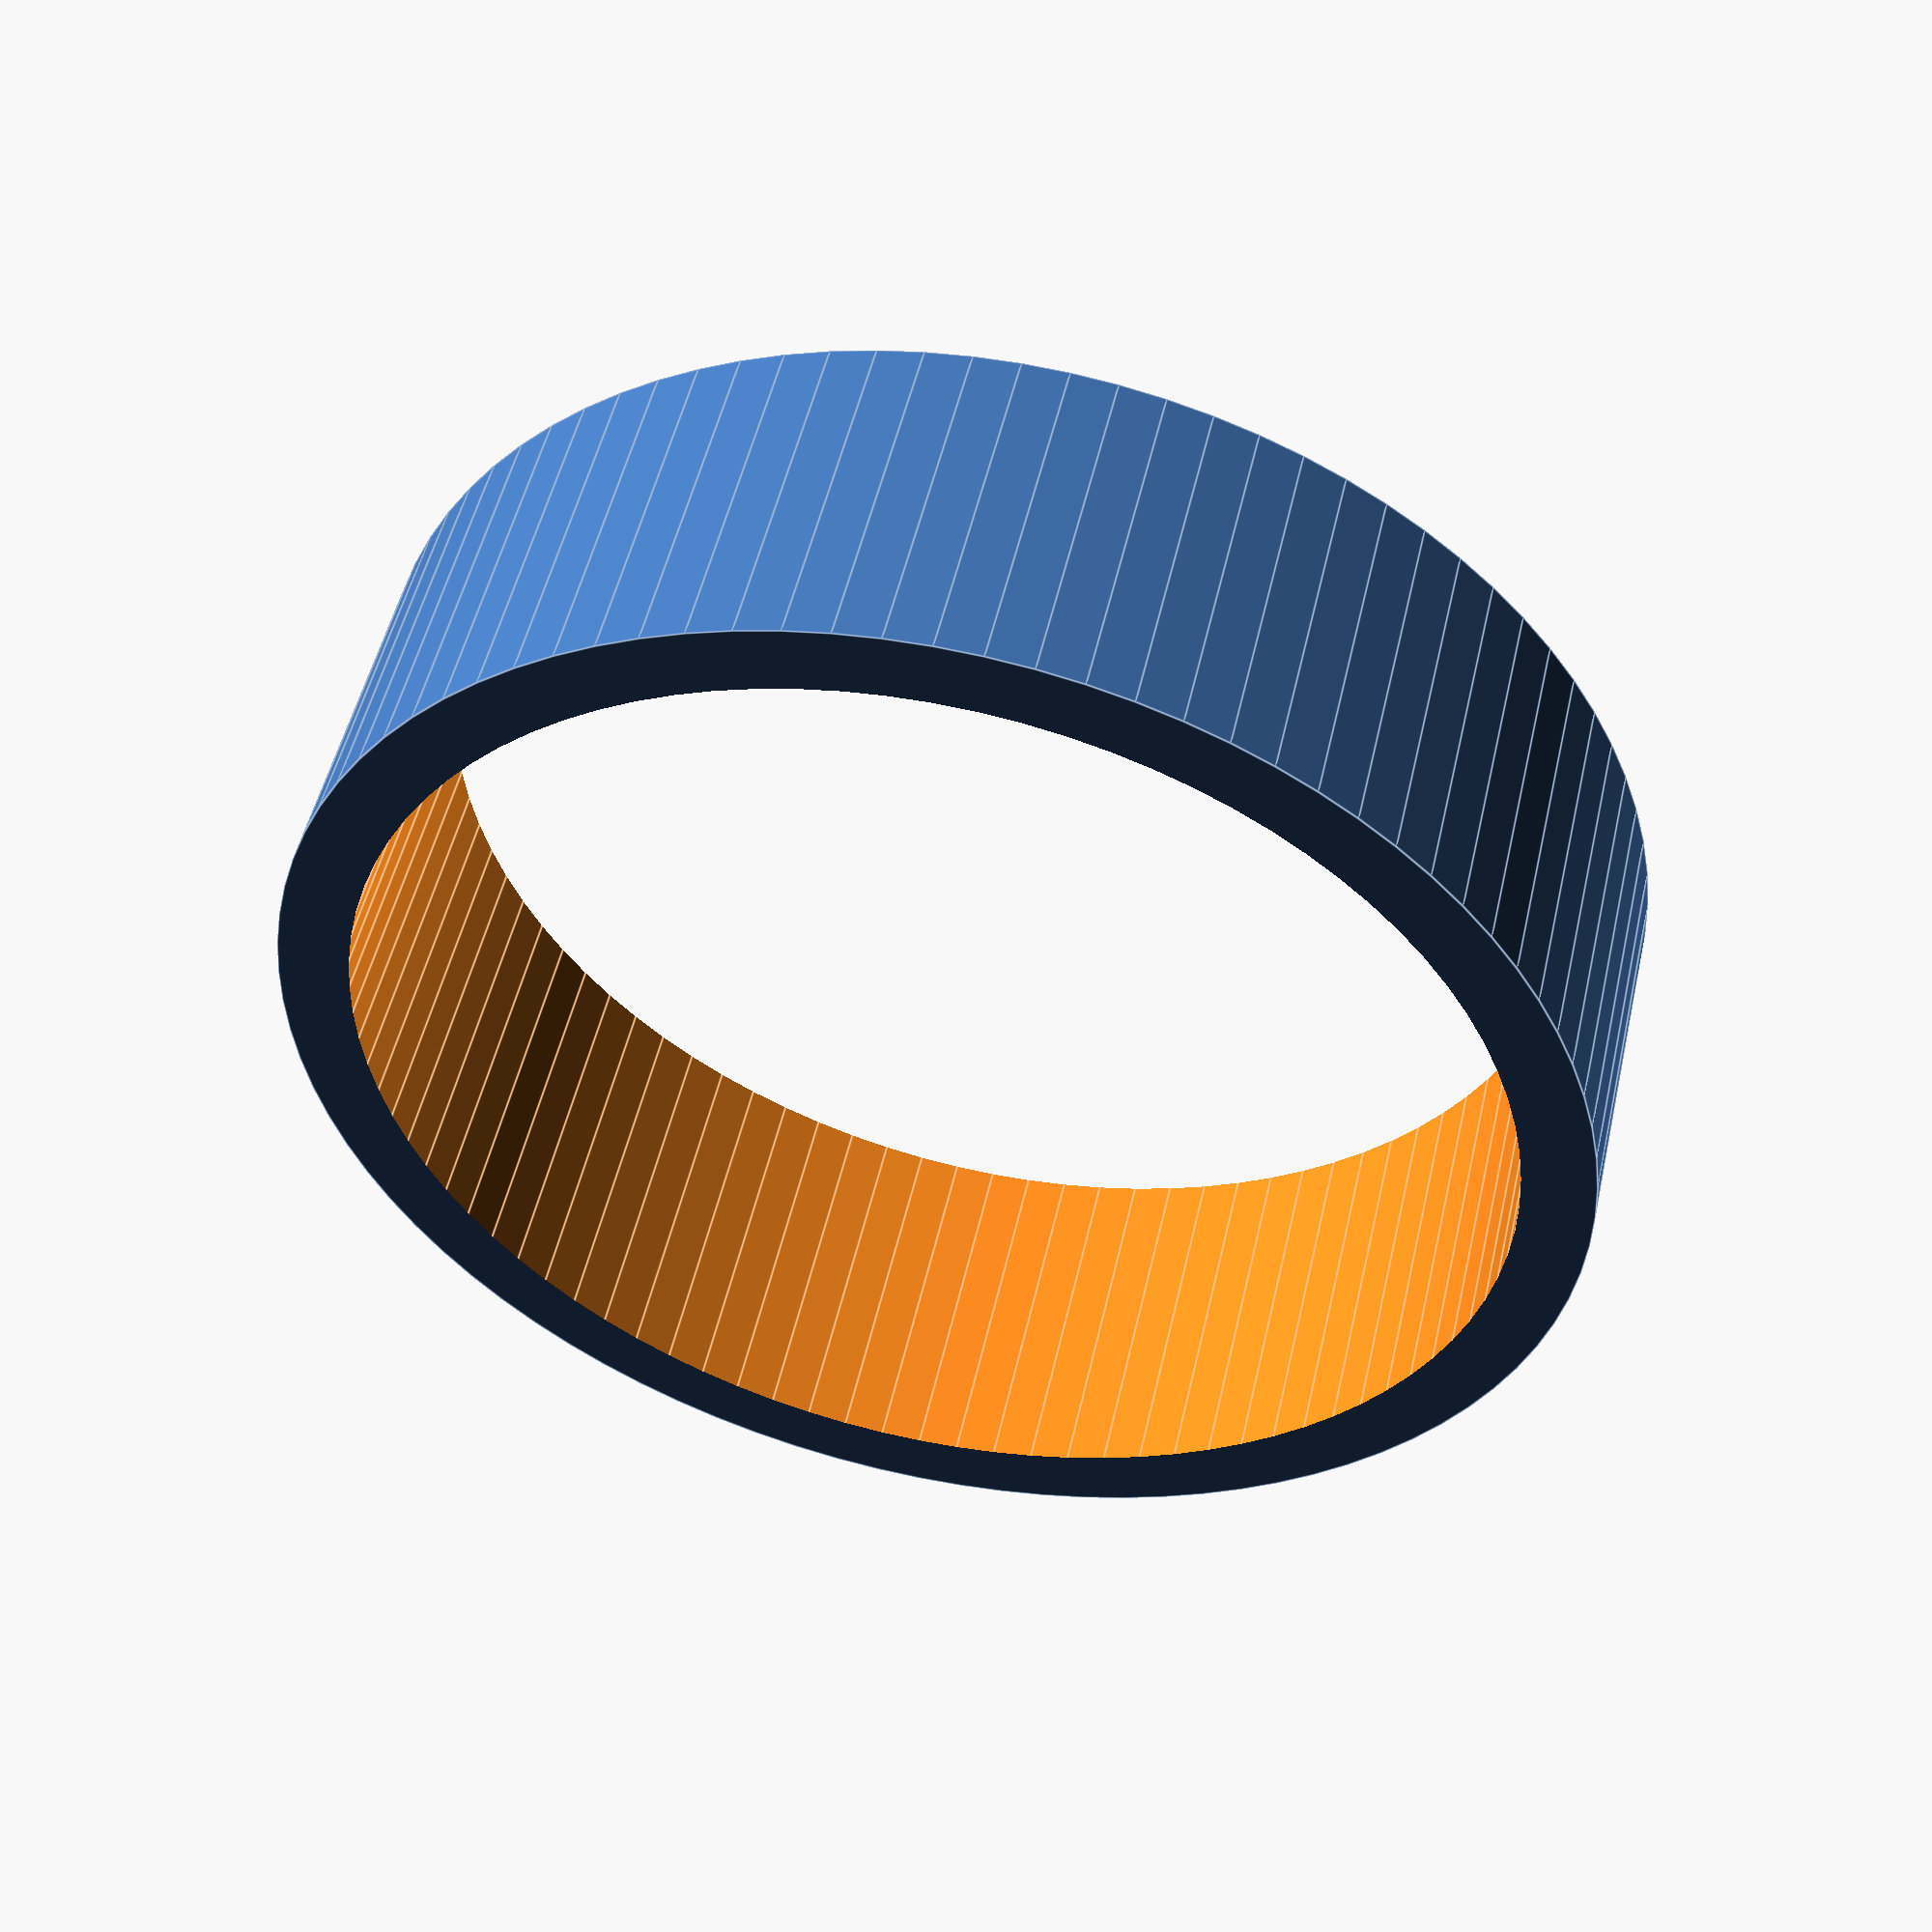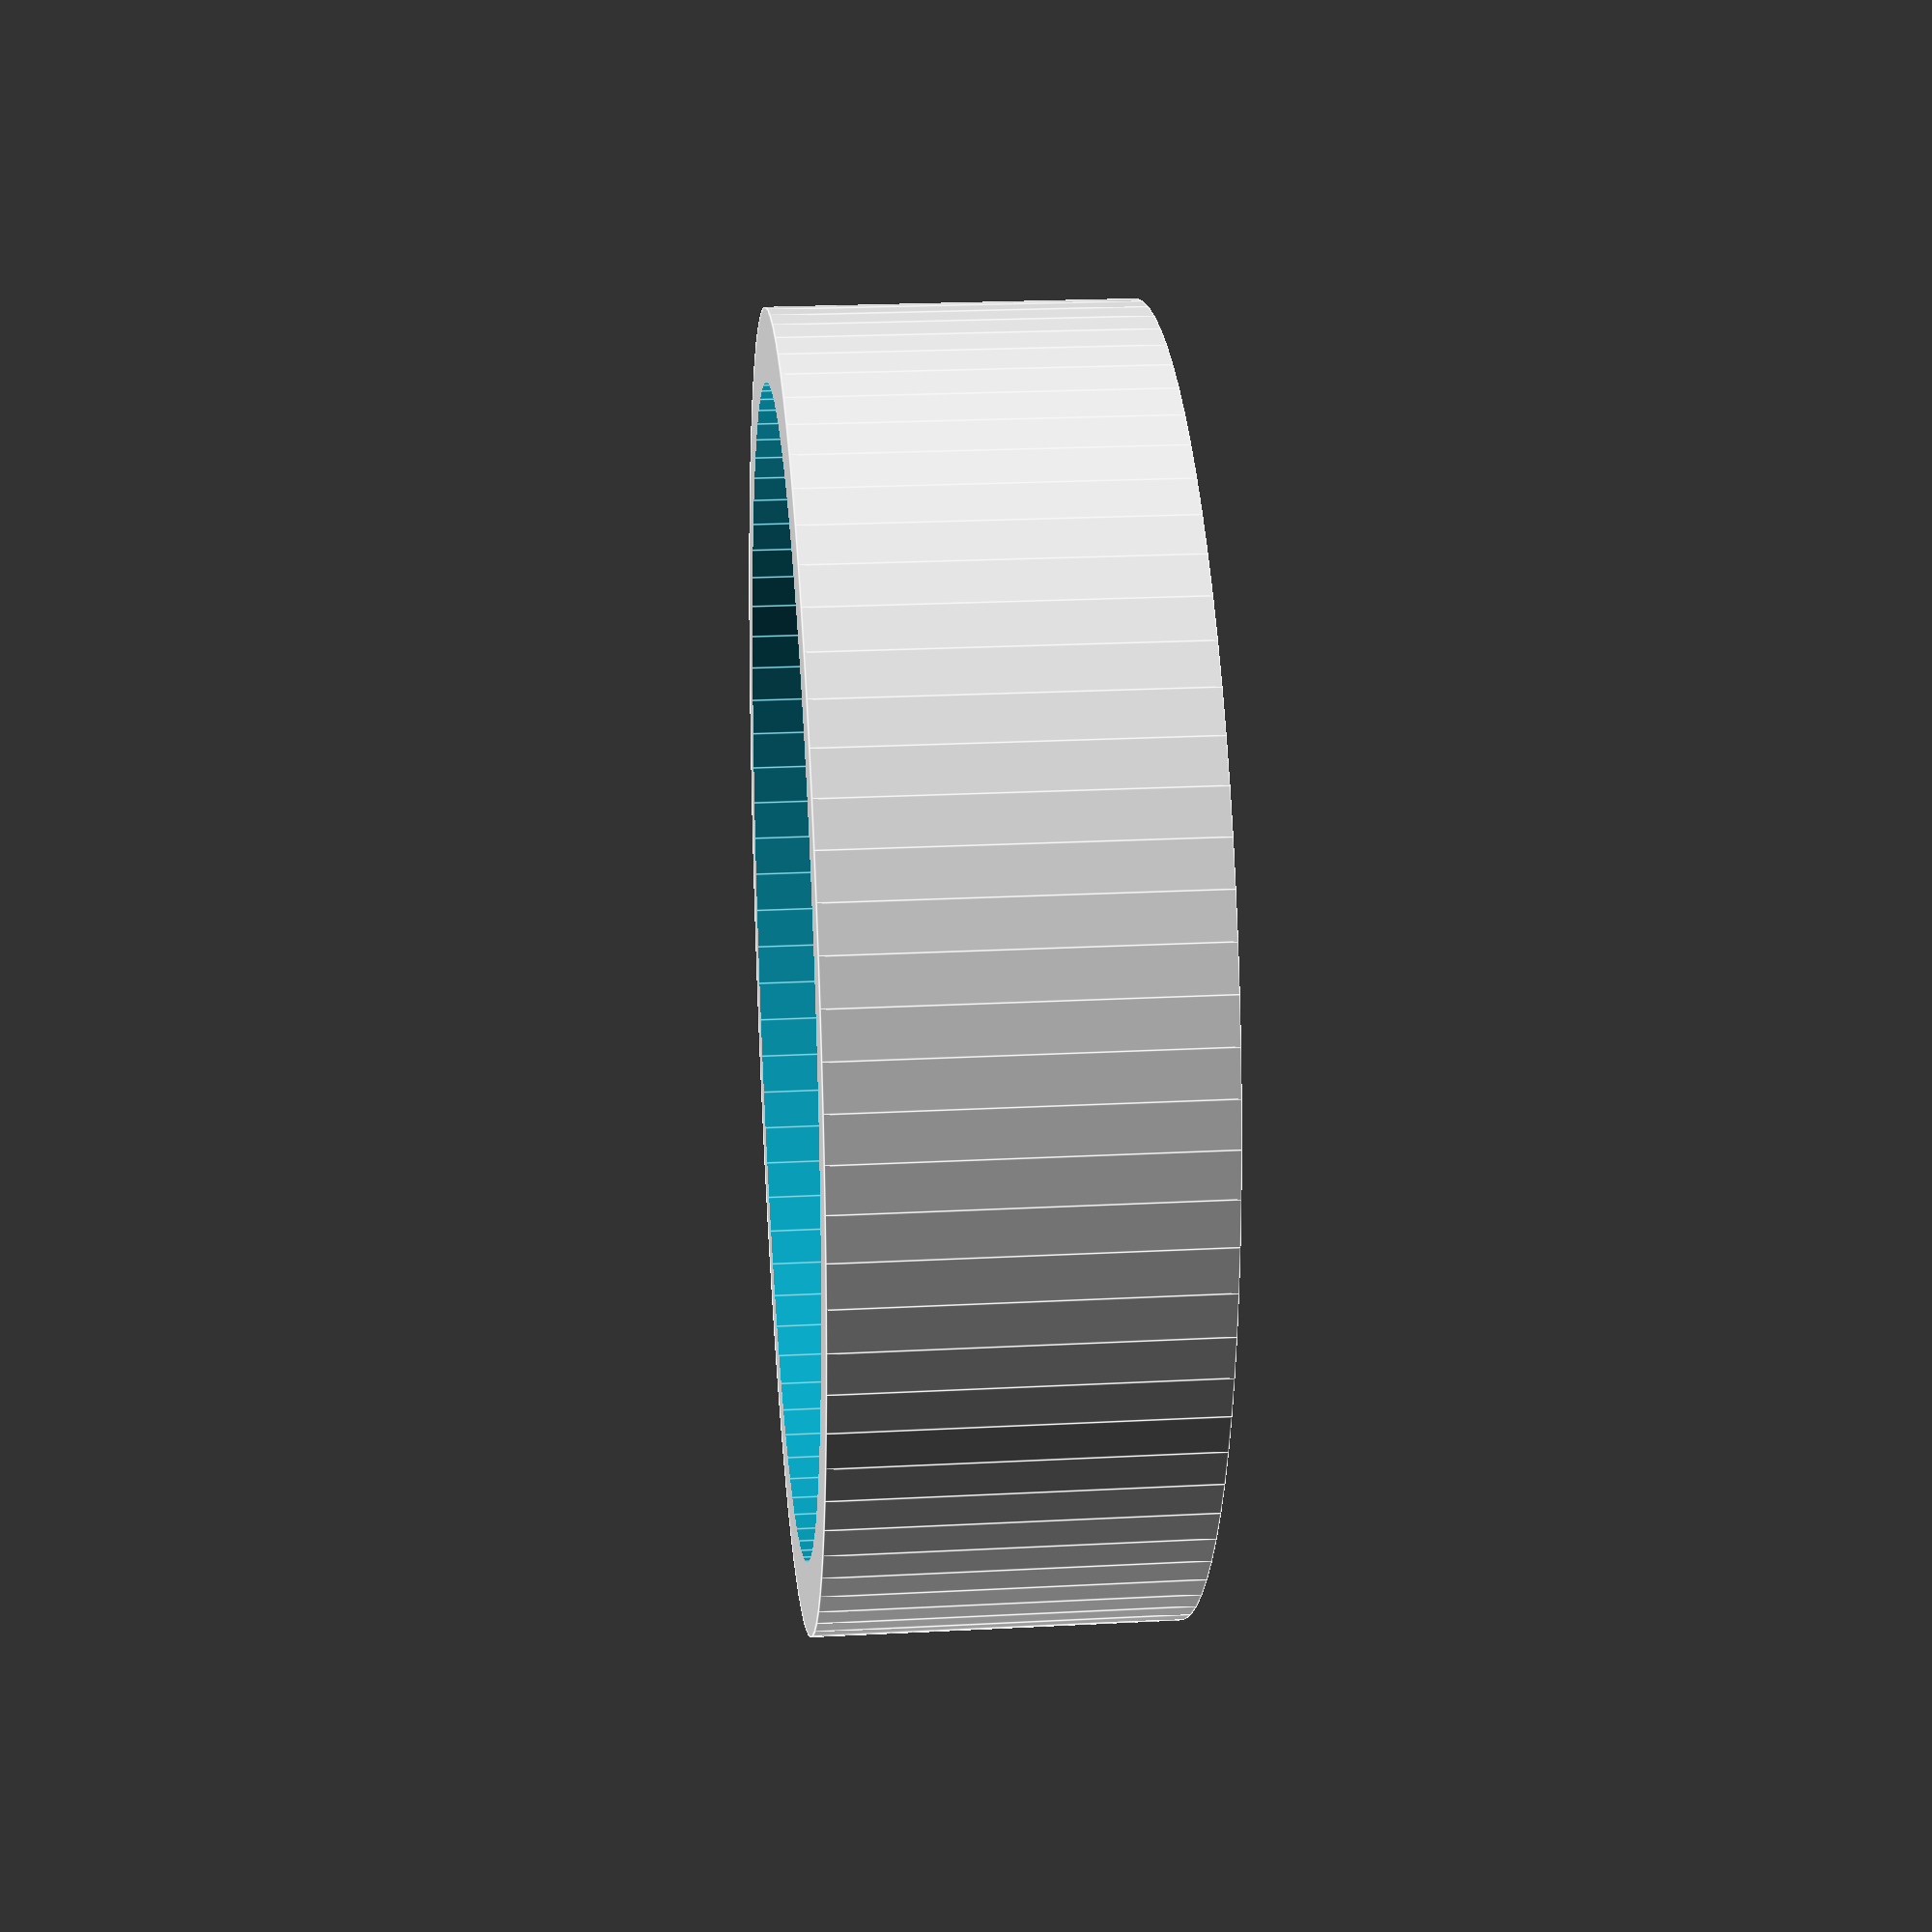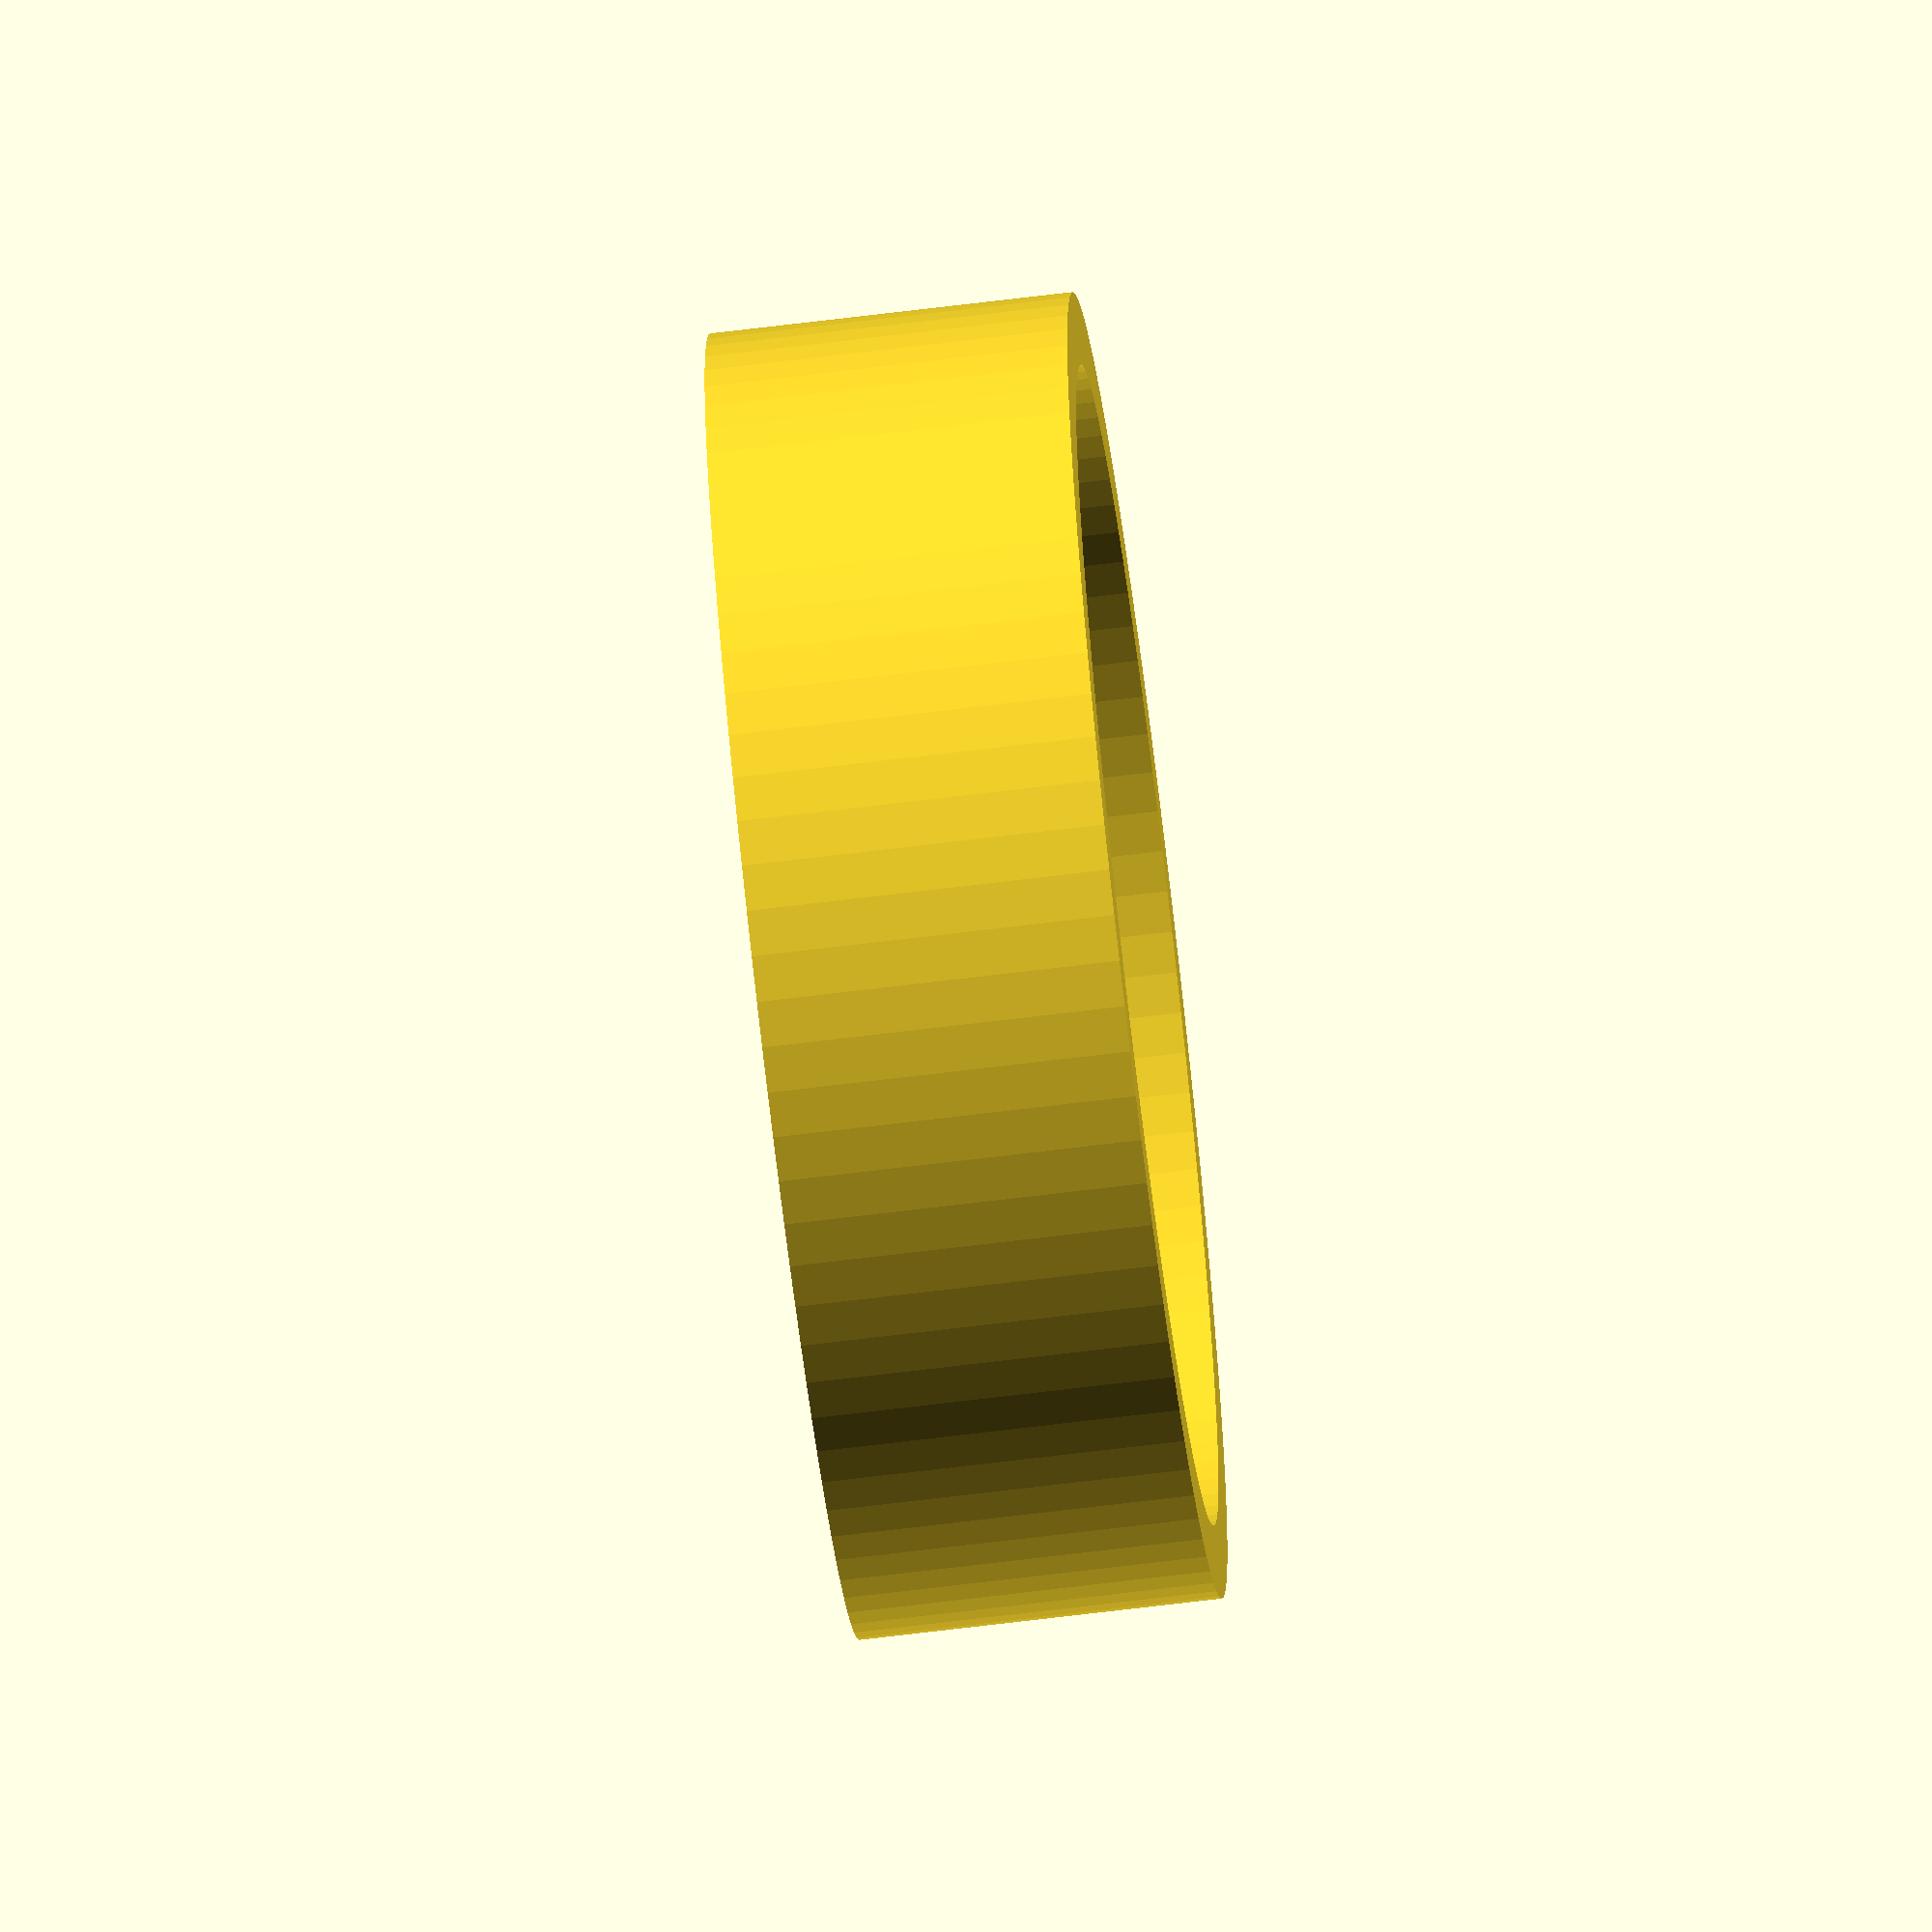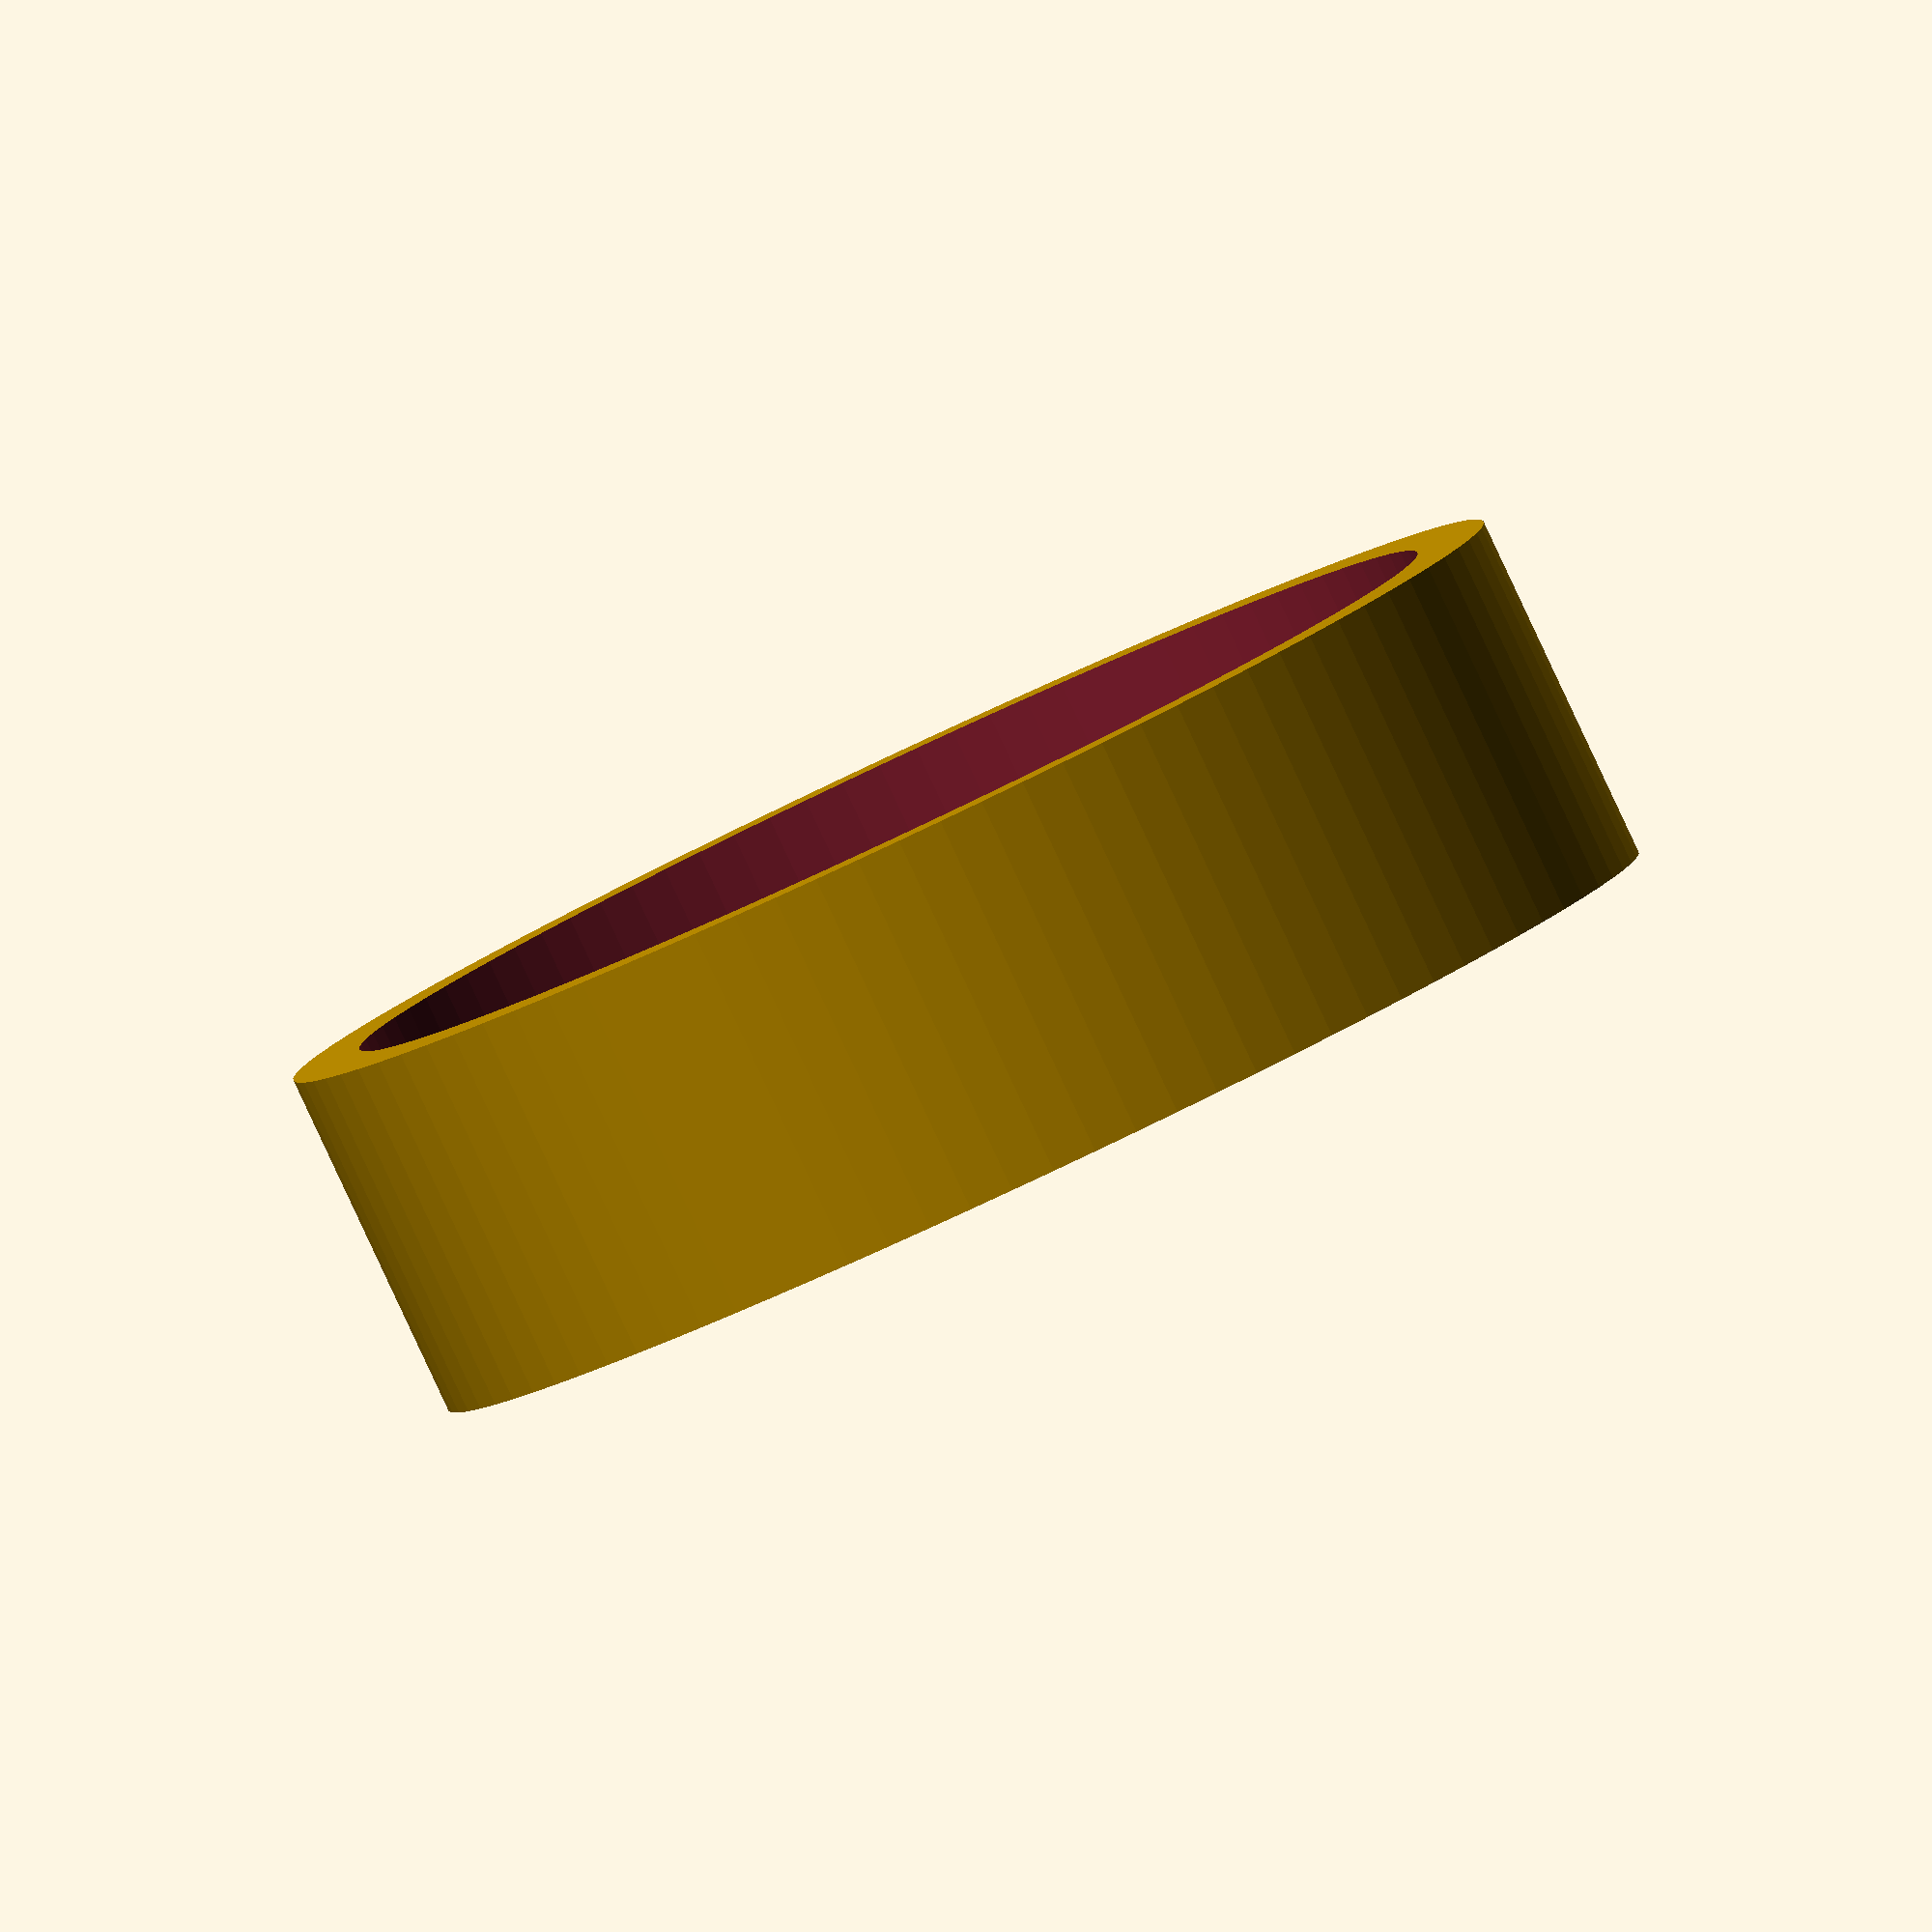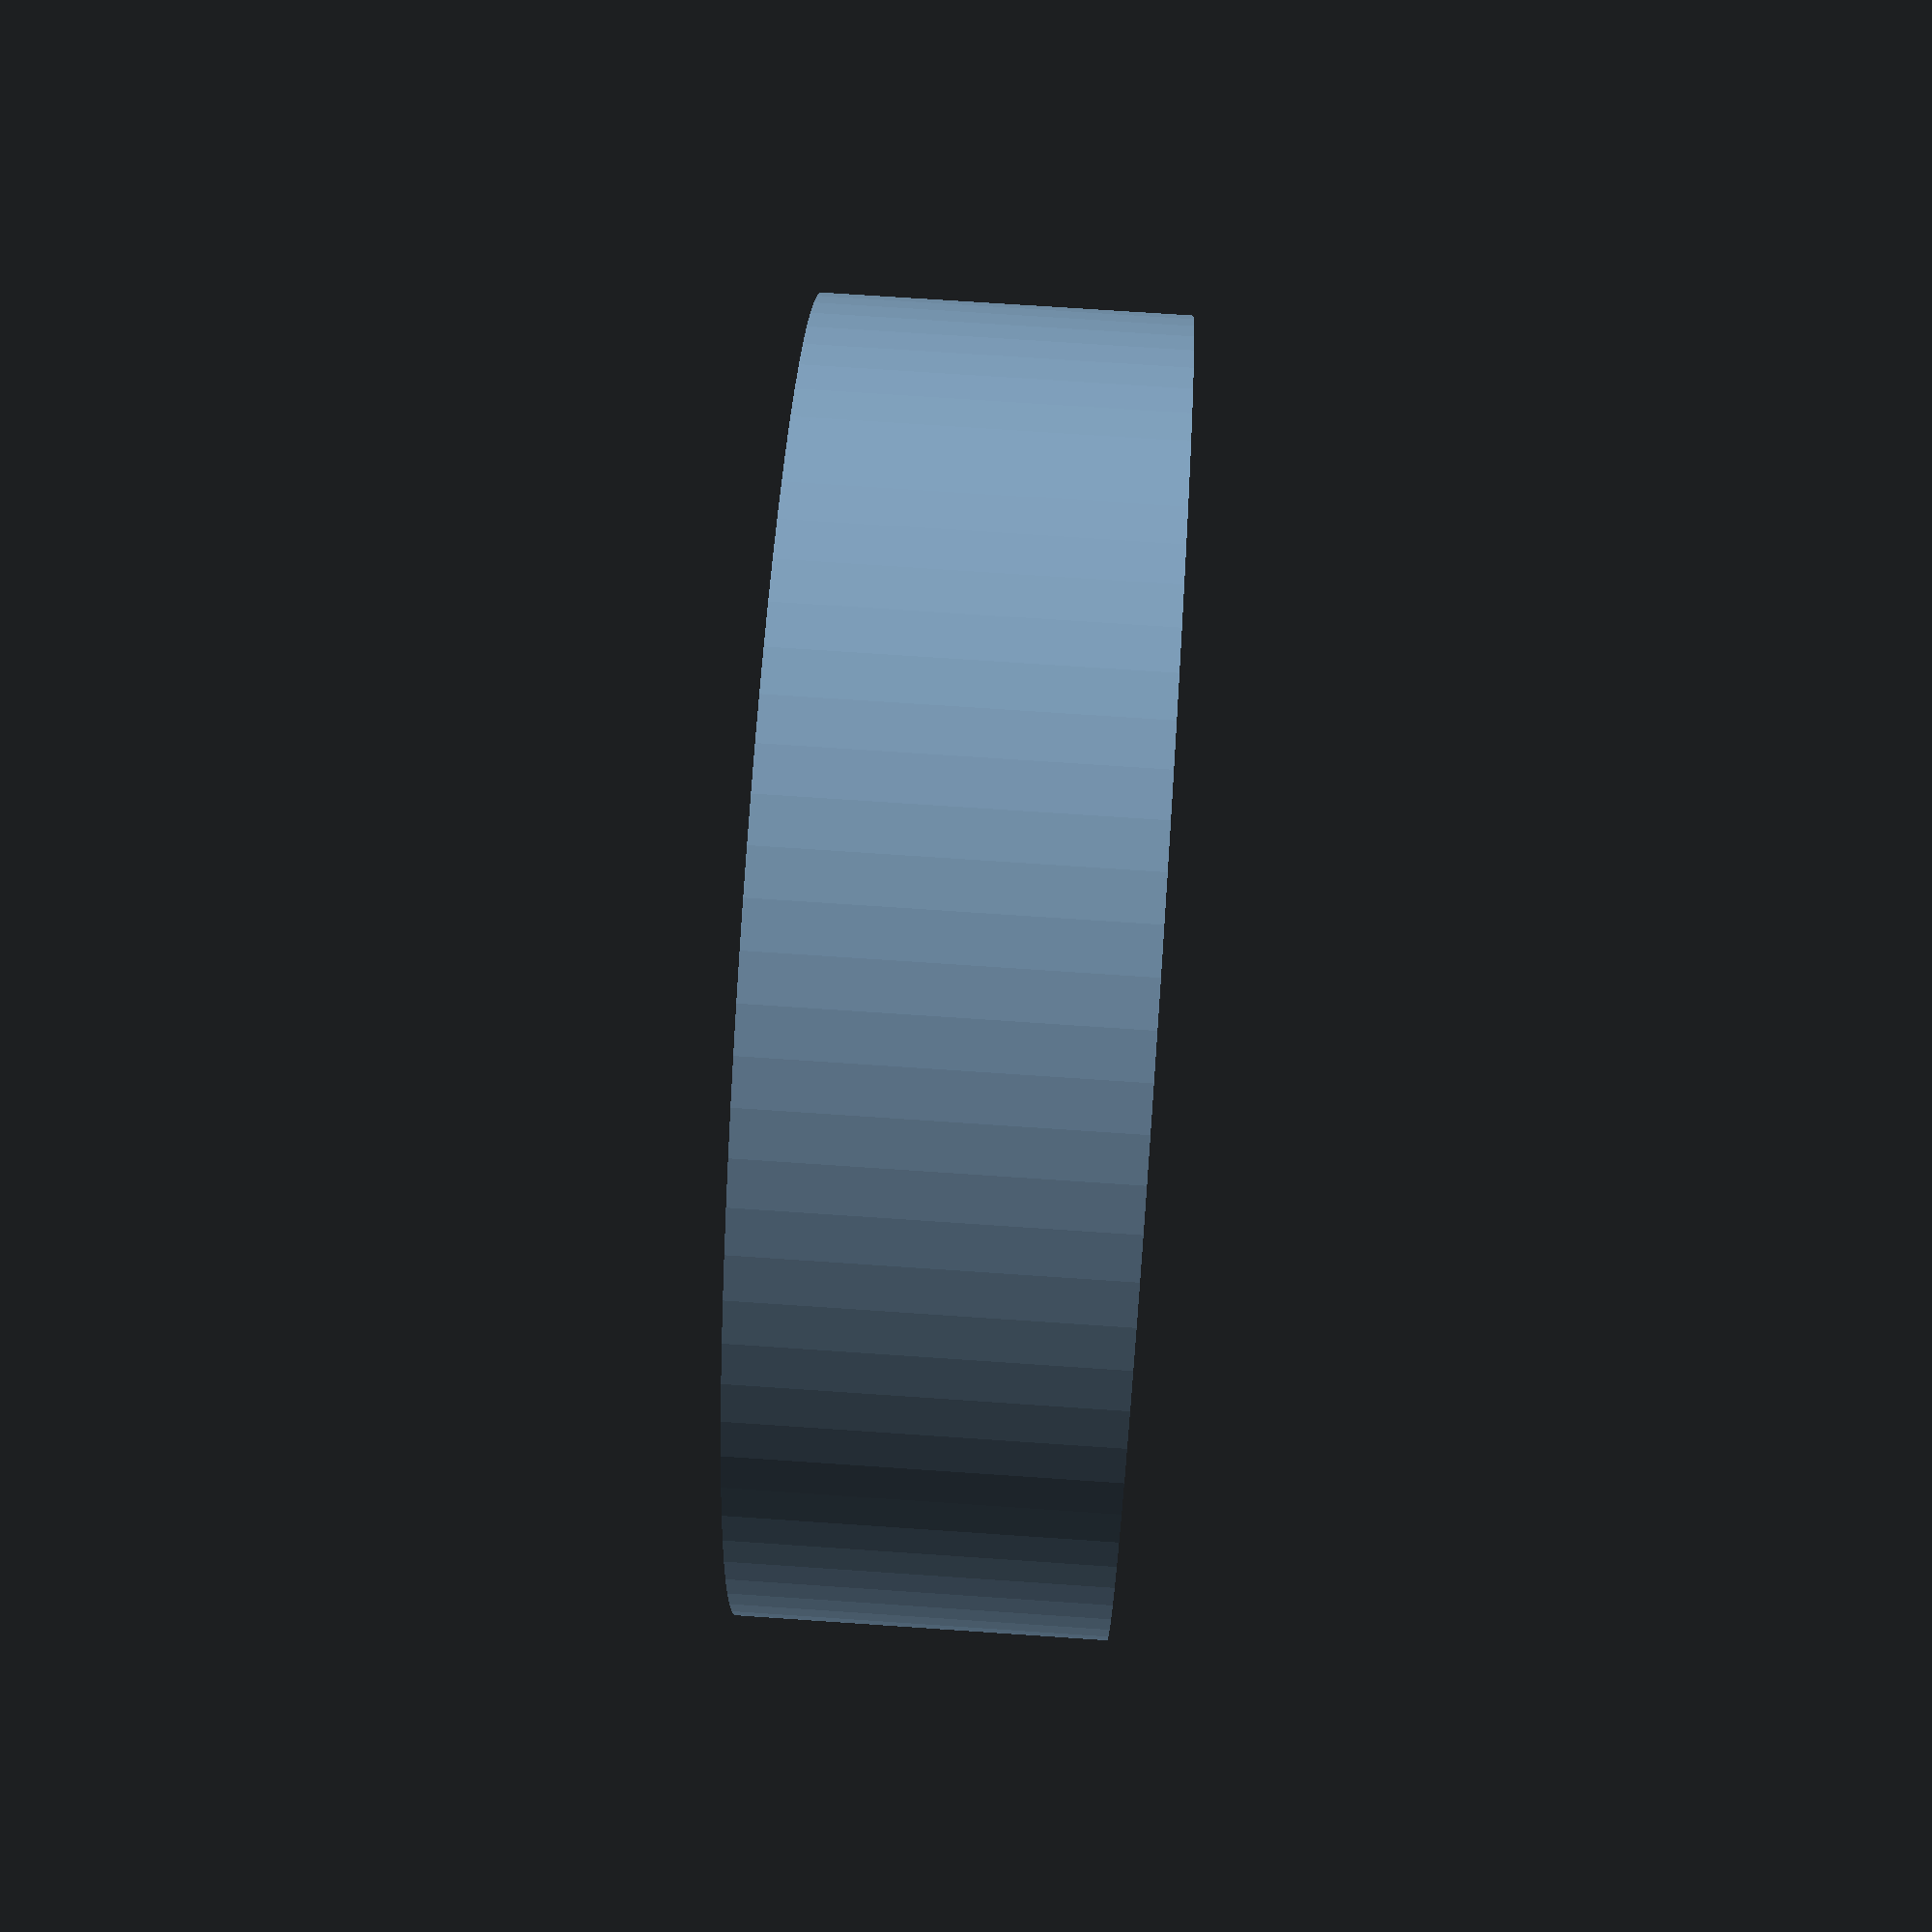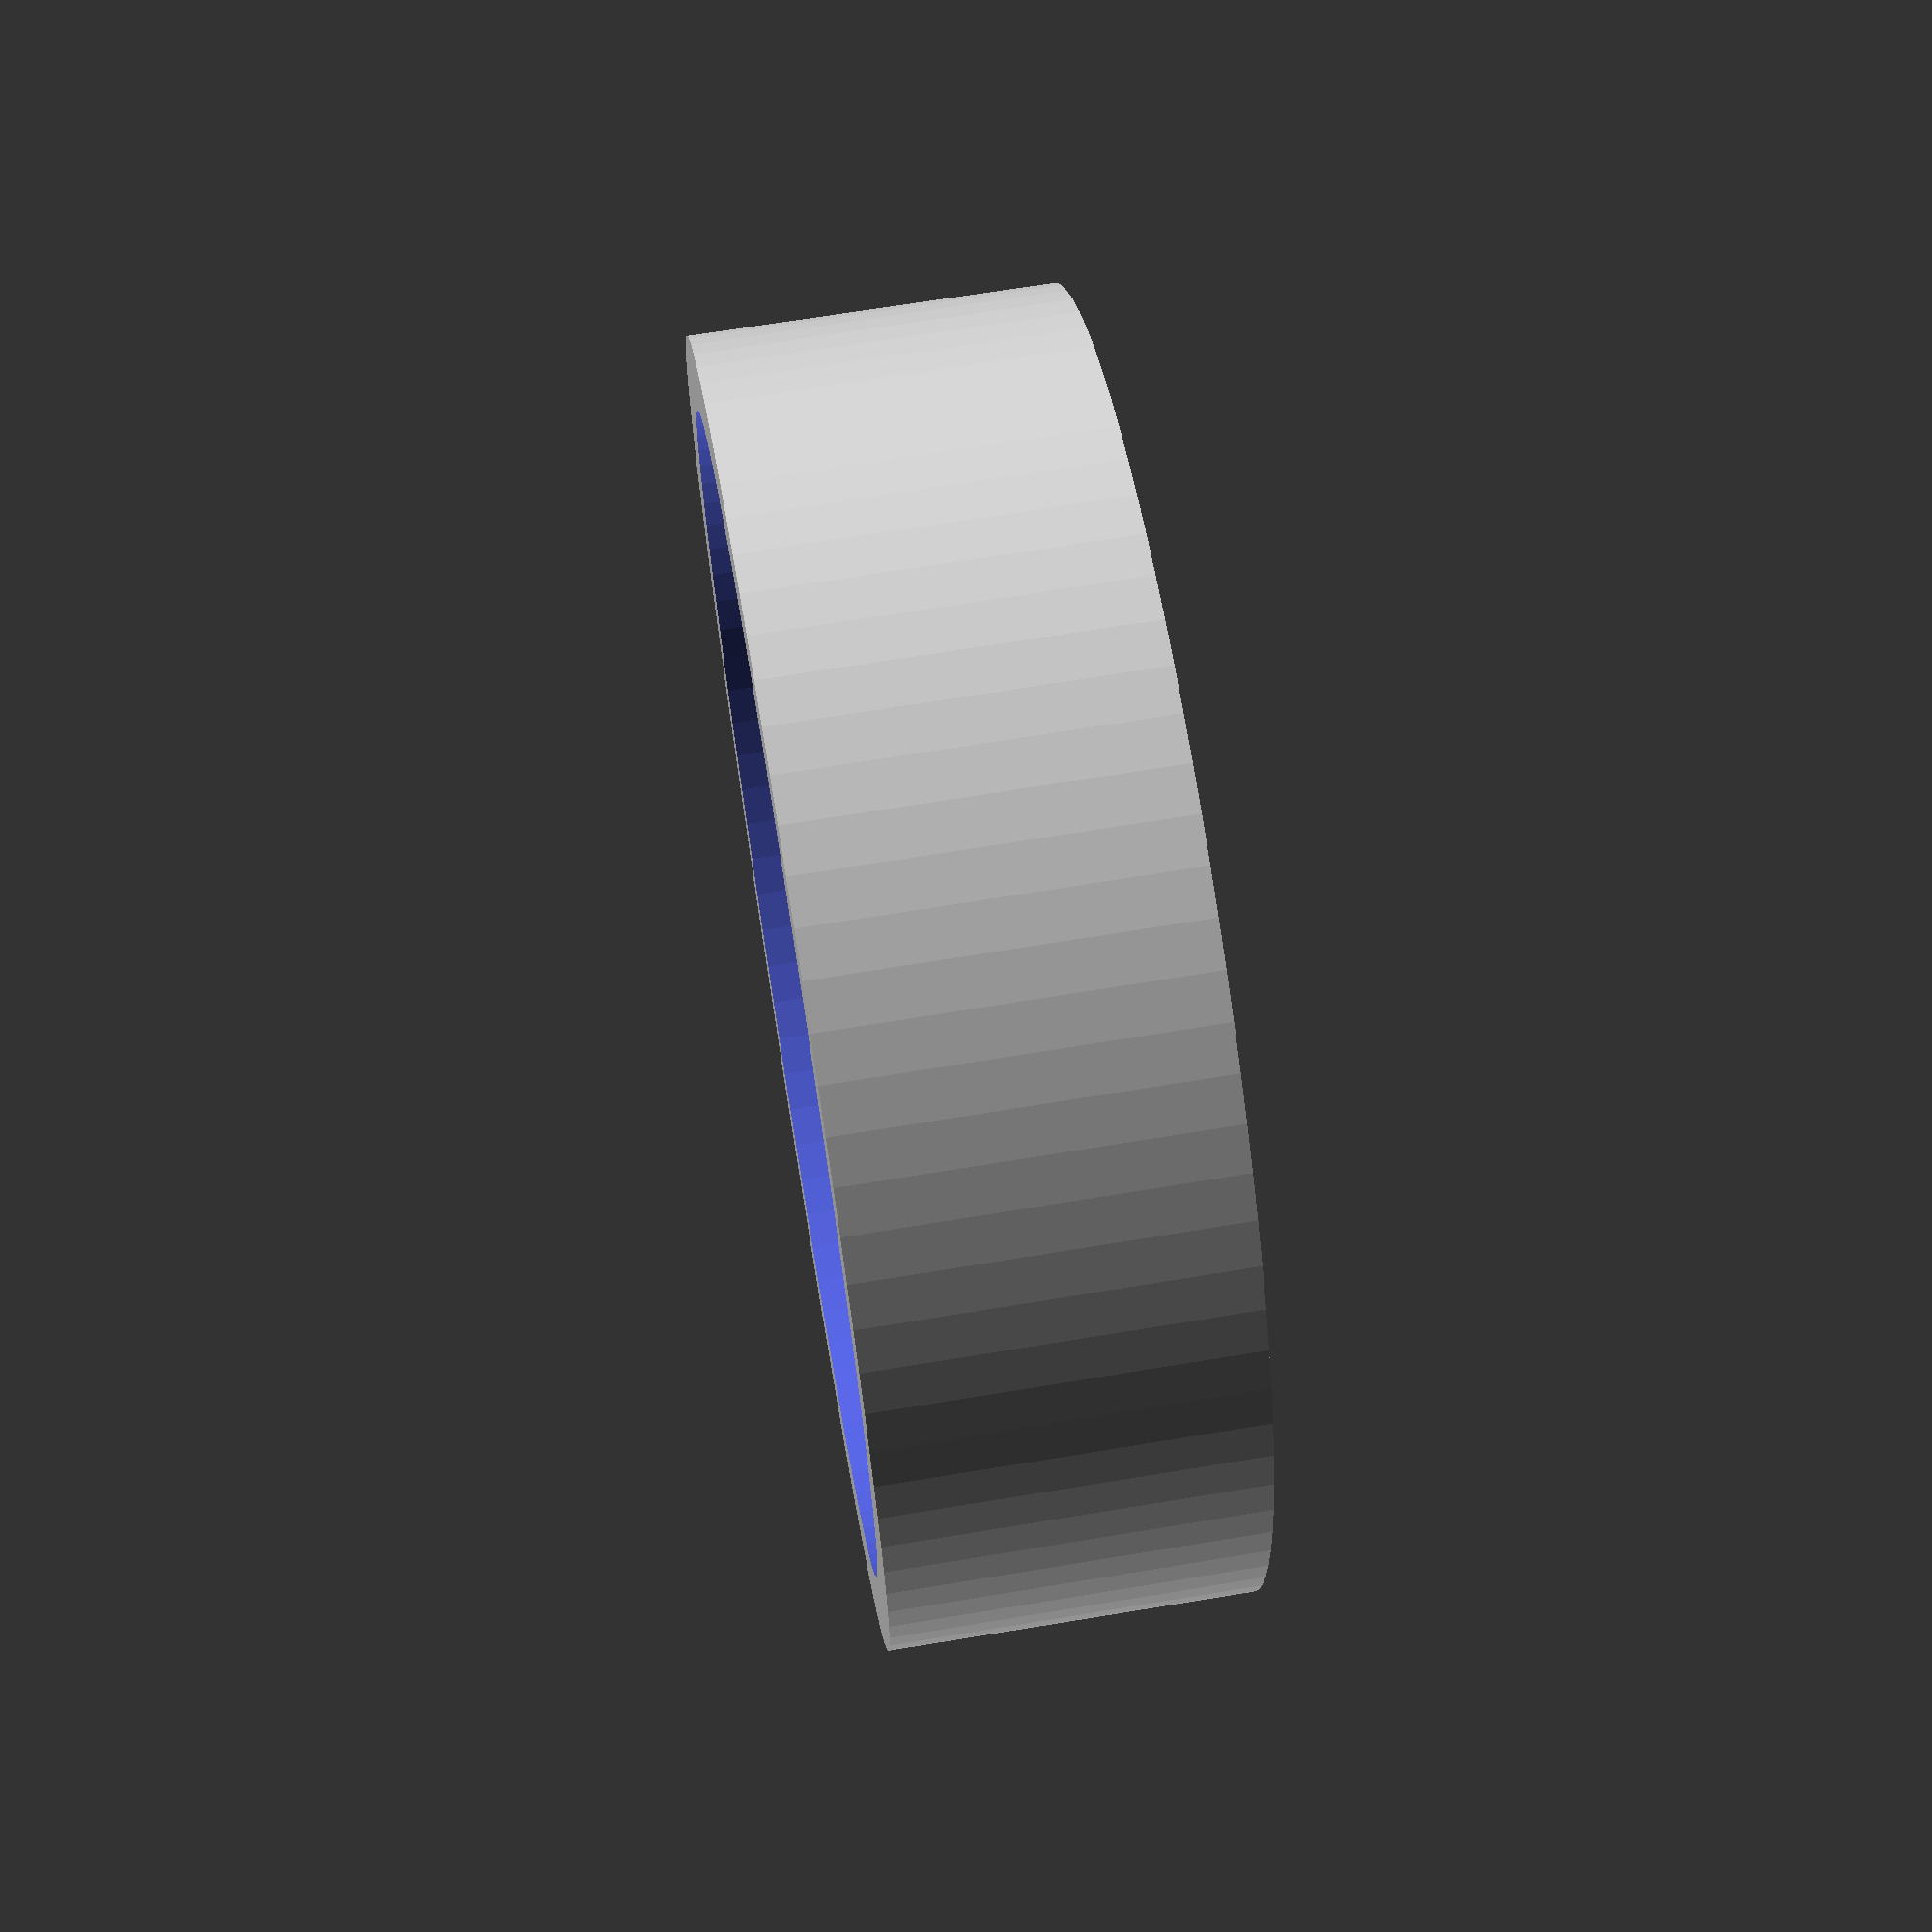
<openscad>

$inner = 3.2;
$outer = $inner+2;
$height = 5;
$fn = 90;

module spacer($inner = 3, $thickness = $inner/3, $height = 5) 
{
  difference()
  {
    cylinder(r=$inner+$thickness, h=$height);
    translate([0,0,-$height/2]) cylinder(r=$inner, h=$height*2);
  }
}

spacer(8);


</openscad>
<views>
elev=309.5 azim=203.0 roll=12.6 proj=p view=edges
elev=157.6 azim=40.4 roll=95.2 proj=p view=edges
elev=68.5 azim=166.3 roll=277.0 proj=o view=solid
elev=266.1 azim=303.0 roll=334.9 proj=o view=solid
elev=288.0 azim=111.9 roll=93.9 proj=p view=solid
elev=292.3 azim=184.7 roll=260.6 proj=p view=solid
</views>
